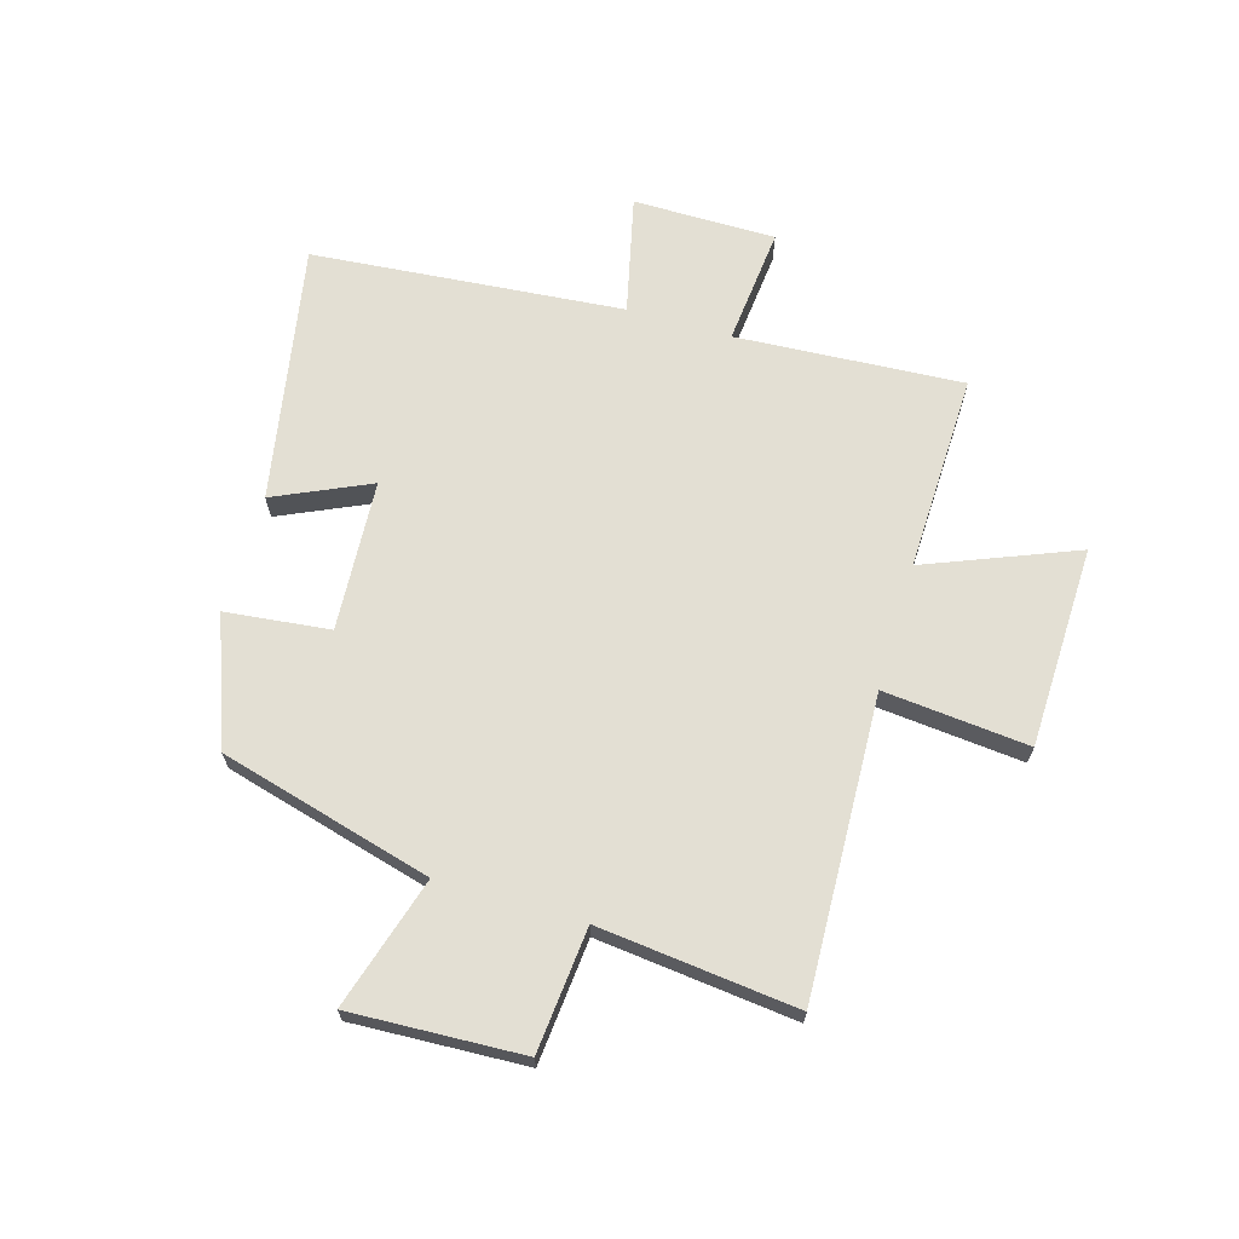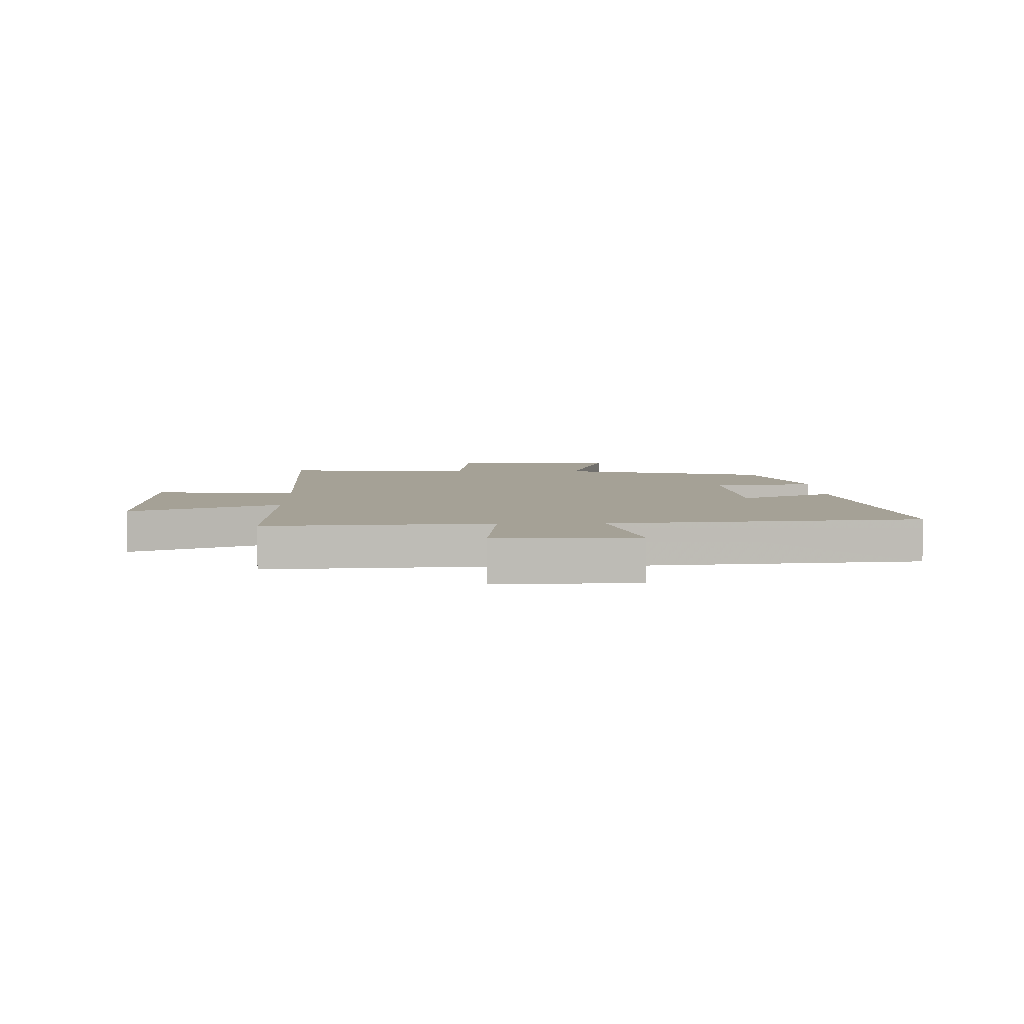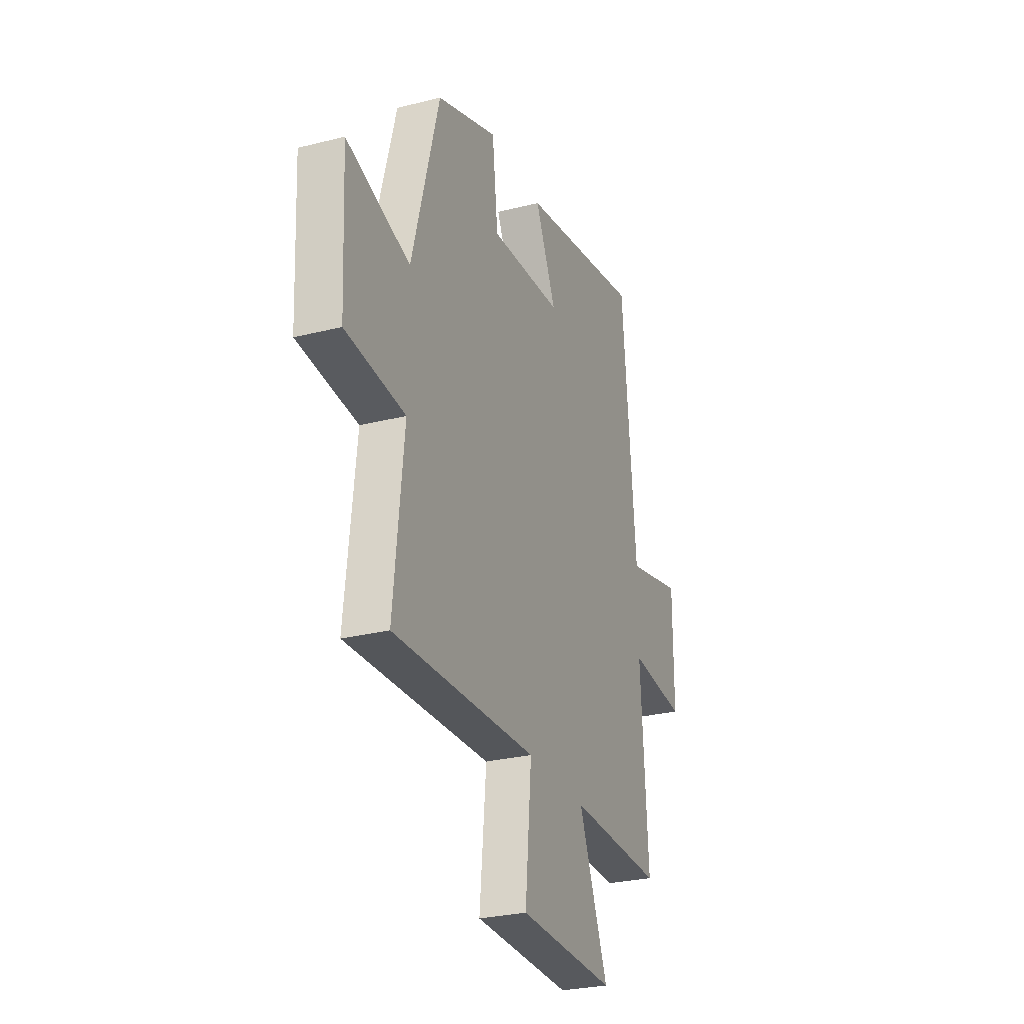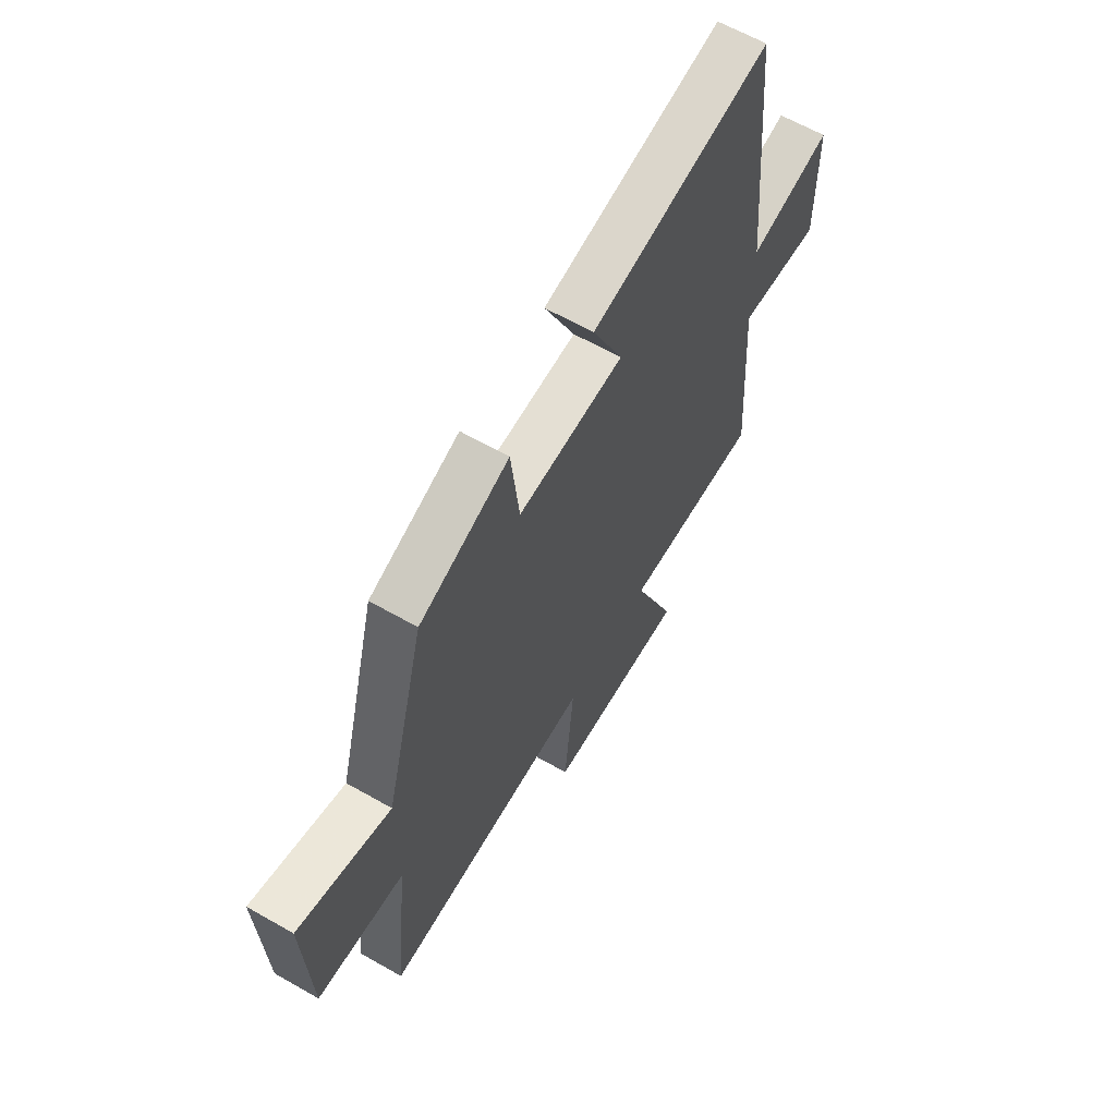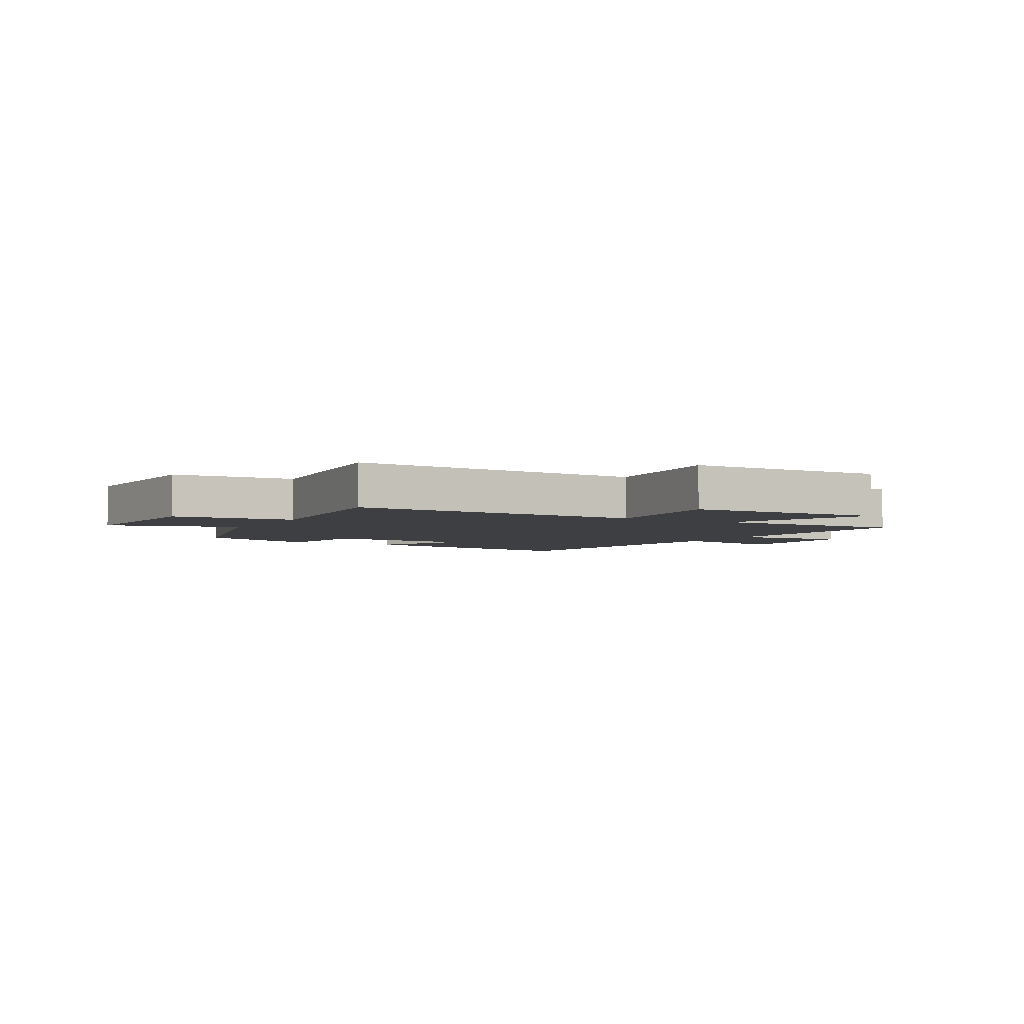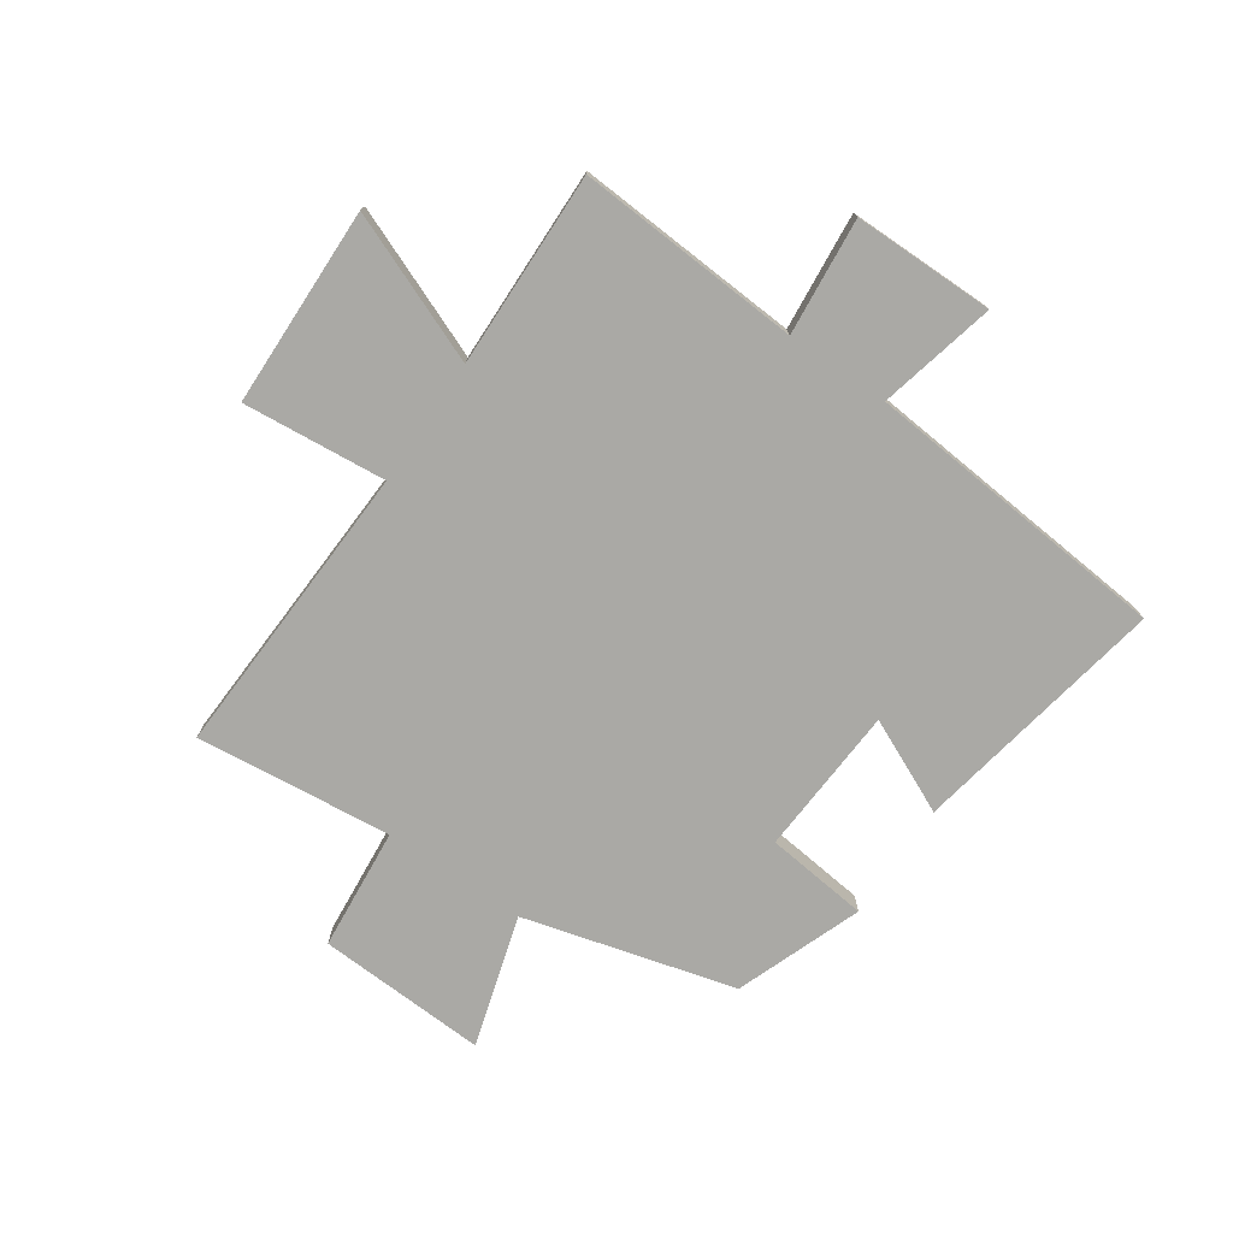
<metadata>
{"format":"obj","ext":"obj","renderer":"f3d","projection":"perspective","resolution":1024,"background":"white","views":[{"elev":67.0,"azim":106.5,"up":"+Y"},{"elev":6.0,"azim":-91.4,"up":"+Y"},{"elev":-27.8,"azim":111.1,"up":"+Z"},{"elev":62.5,"azim":120.1,"up":"+Z"},{"elev":-3.8,"azim":150.3,"up":"+Y"},{"elev":-75.4,"azim":-124.4,"up":"+Y"}]}
</metadata>
<code>
v 0.403 0.07 0.419
v 0.5 0.07 0.058
v 0.724 0.07 0.125
v 0.71 0.07 -0.167
v 0.5 0.07 -0.186
v 0.536 0.07 -0.522
v 0.026 0.07 -0.5
v 0.049 0.07 -0.746
v -0.293 0.07 -0.754
v -0.19 0.07 -0.5
v -0.525 0.07 -0.508
v -0.5 0.07 -0.123
v -0.7 0.07 -0.142
v -0.7 0.07 0.1
v -0.5 0.07 0.053
v -0.452 0.07 0.581
v -0.015 0.07 0.5
v -0.089 0.07 0.339
v 0.167 0.07 0.323
v 0.187 0.07 0.5
v 0.403 0 0.419
v 0.5 0 0.058
v 0.724 0 0.125
v 0.71 0 -0.167
v 0.5 0 -0.186
v 0.536 0 -0.522
v 0.026 0 -0.5
v 0.049 0 -0.746
v -0.293 0 -0.754
v -0.19 0 -0.5
v -0.525 0 -0.508
v -0.5 0 -0.123
v -0.7 0 -0.142
v -0.7 0 0.1
v -0.5 0 0.053
v -0.452 0 0.581
v -0.015 0 0.5
v -0.089 0 0.339
v 0.167 0 0.323
v 0.187 0 0.5
f 19 20 1 2
f 18 19 2
f 15 16 17 18
f 15 18 2
f 12 13 14 15
f 12 15 2
f 10 11 12 2
f 7 8 9 10
f 7 10 2 3
f 5 6 7
f 5 7 3
f 3 4 5
f 22 21 40 39
f 22 39 38
f 38 37 36 35
f 22 38 35
f 35 34 33 32
f 22 35 32
f 22 32 31 30
f 30 29 28 27
f 23 22 30 27
f 27 26 25
f 23 27 25
f 25 24 23
f 1 21 22 2
f 2 22 23 3
f 3 23 24 4
f 4 24 25 5
f 5 25 26 6
f 6 26 27 7
f 7 27 28 8
f 8 28 29 9
f 9 29 30 10
f 10 30 31 11
f 11 31 32 12
f 12 32 33 13
f 13 33 34 14
f 14 34 35 15
f 15 35 36 16
f 16 36 37 17
f 17 37 38 18
f 18 38 39 19
f 19 39 40 20
f 20 40 21 1

</code>
